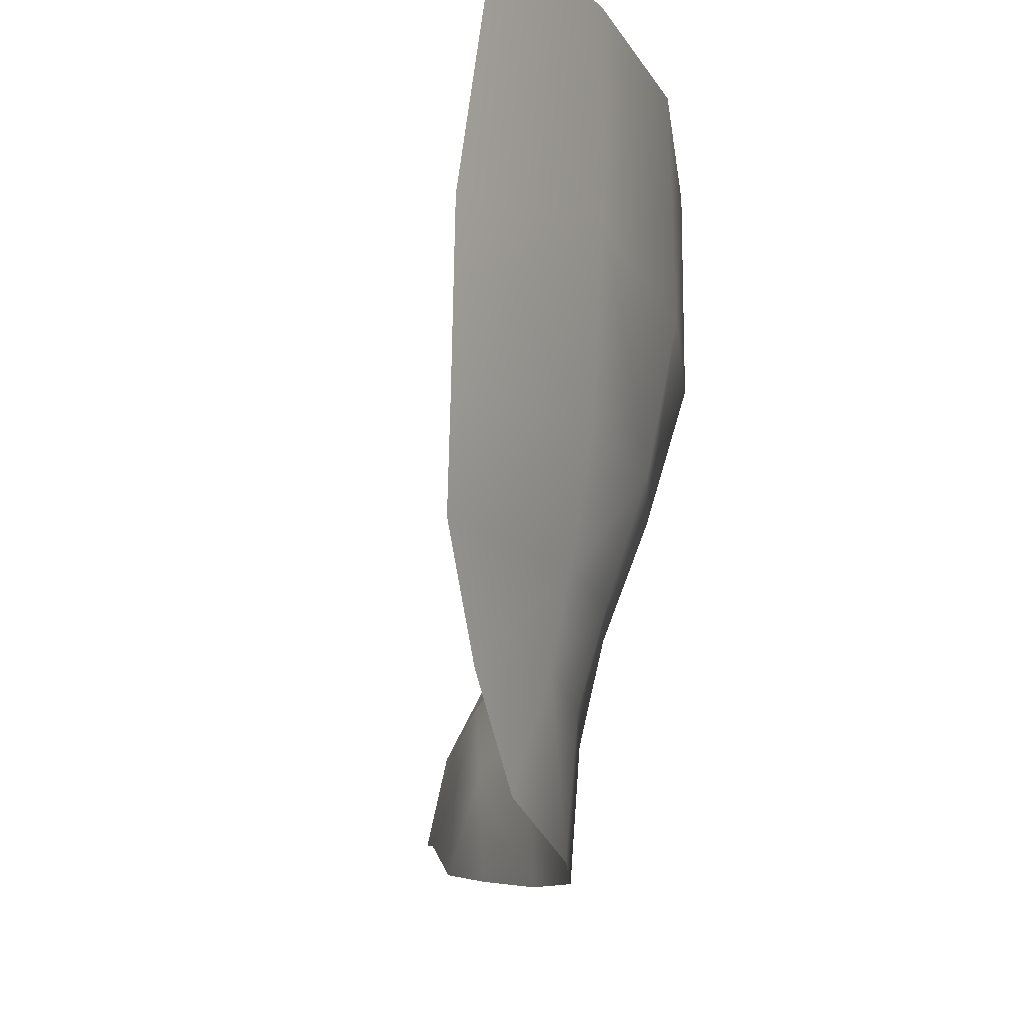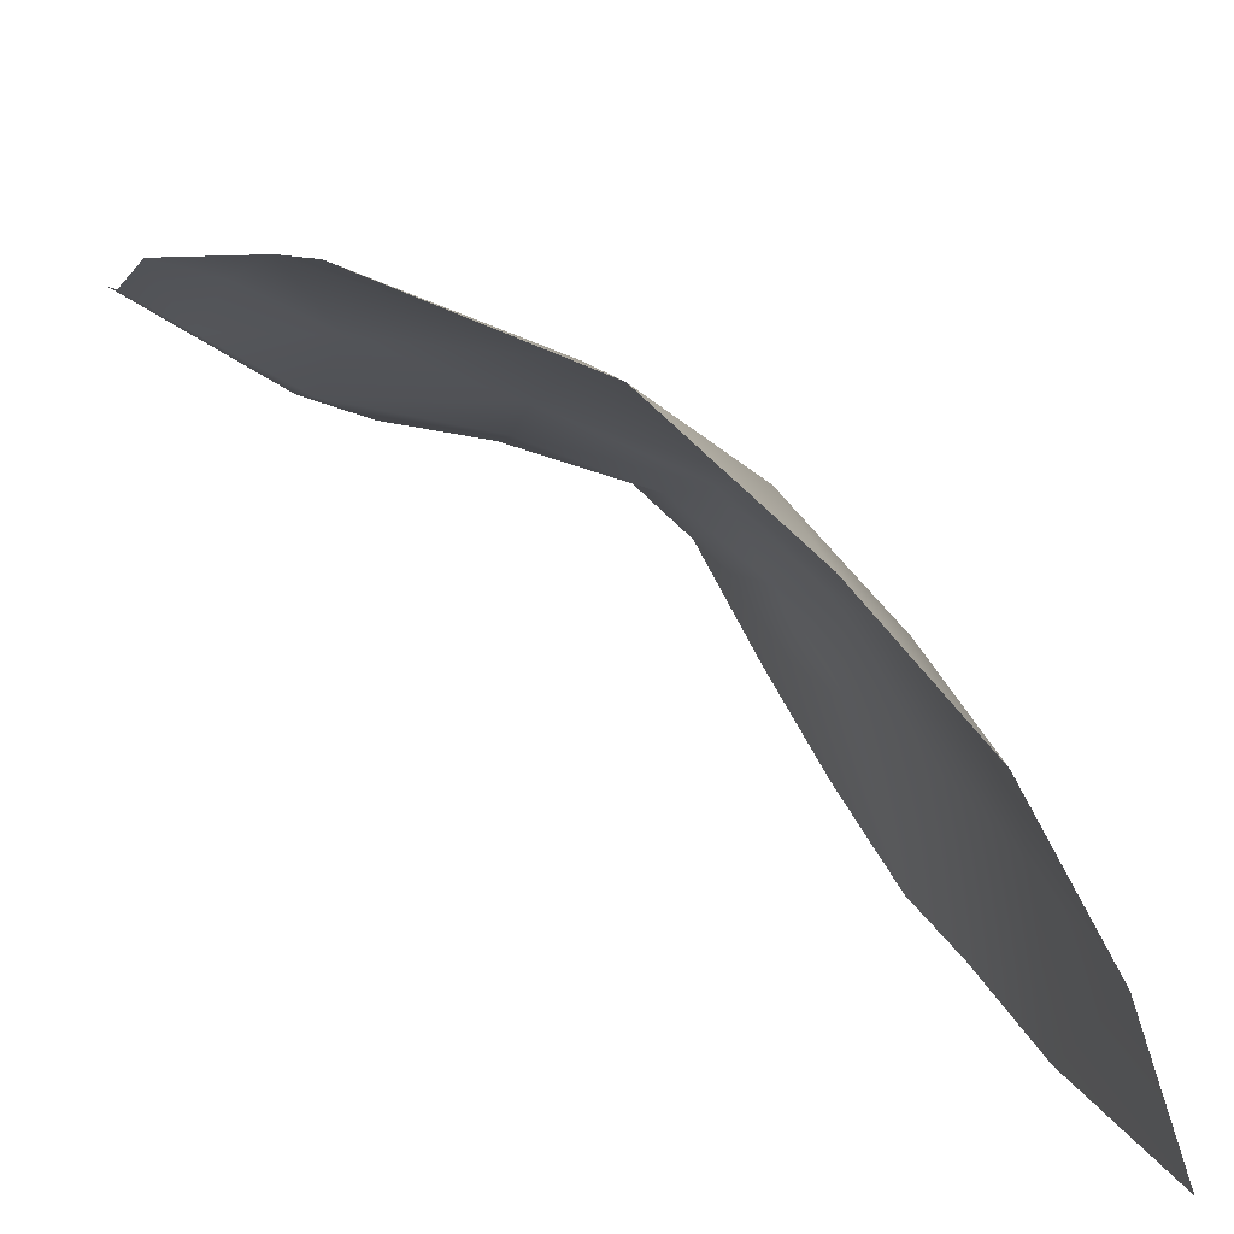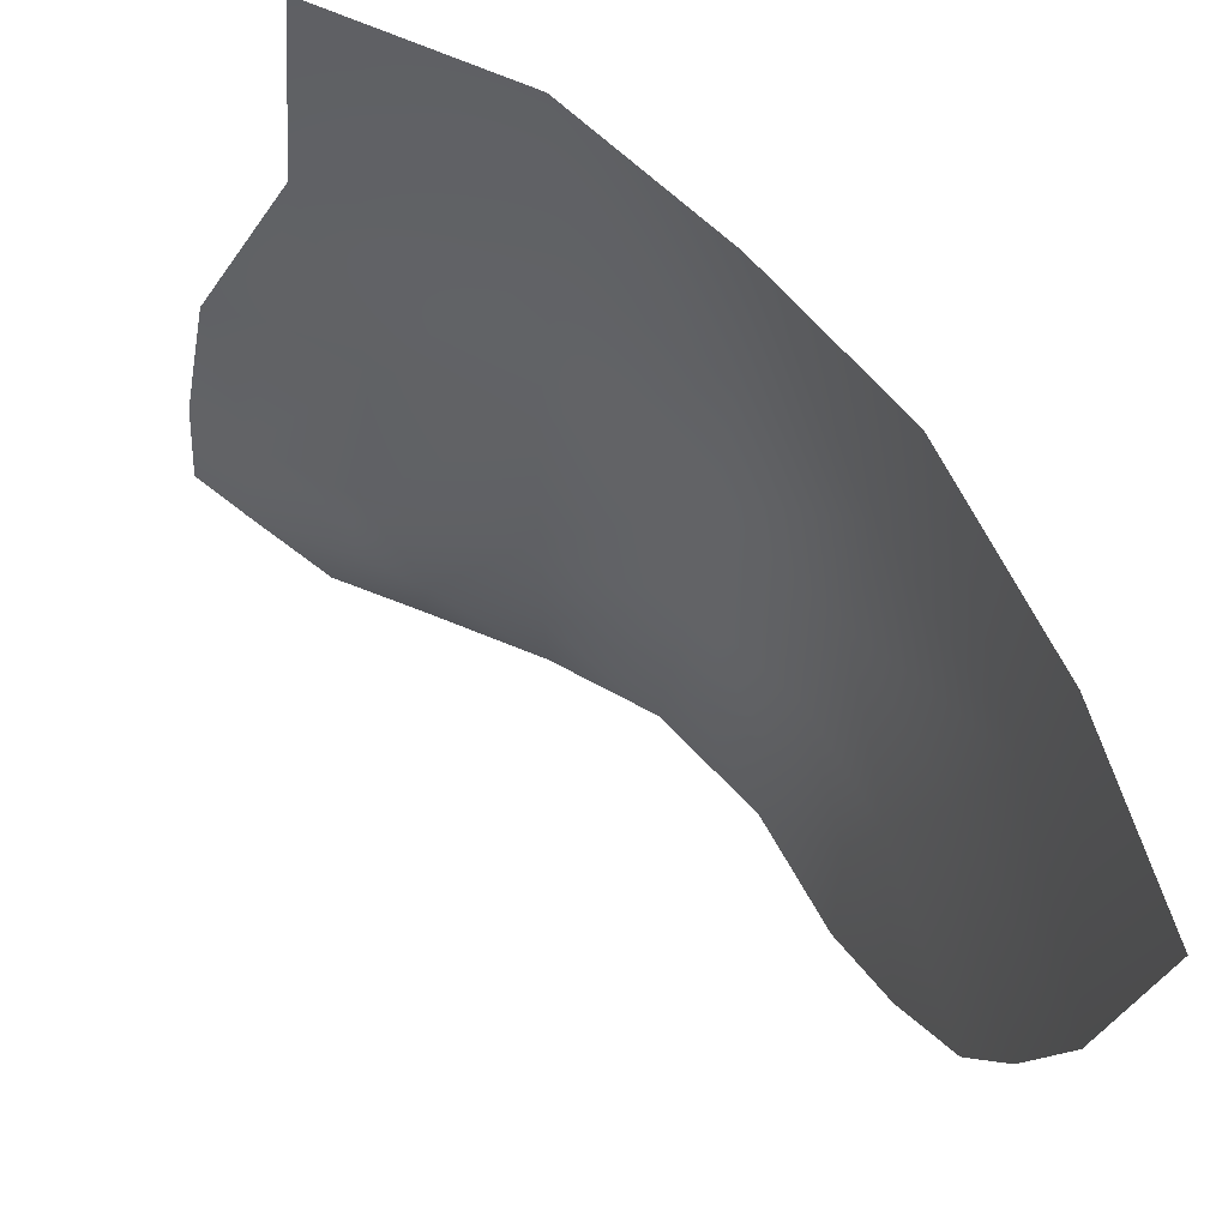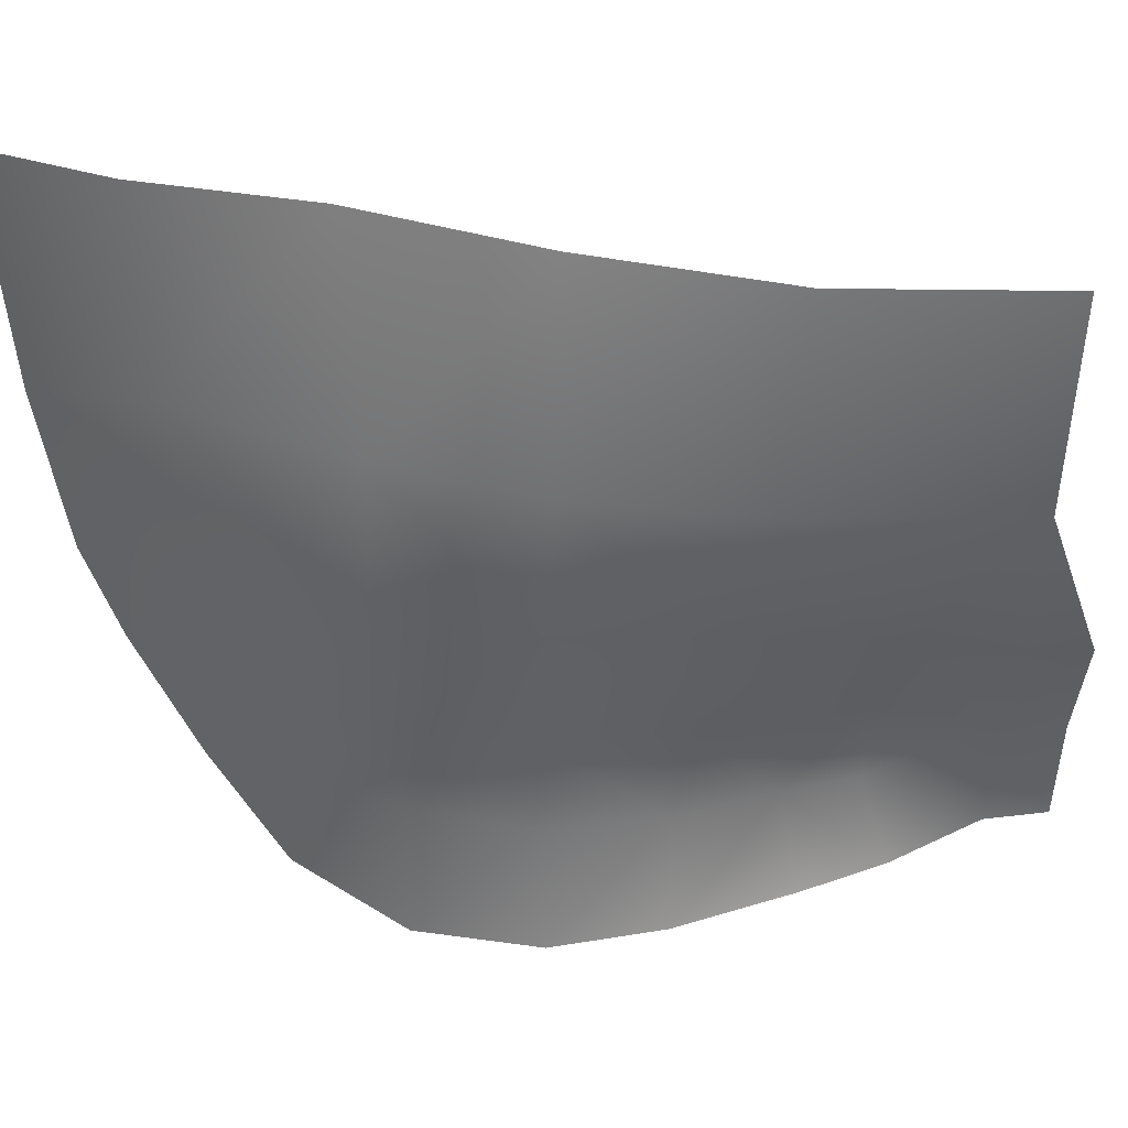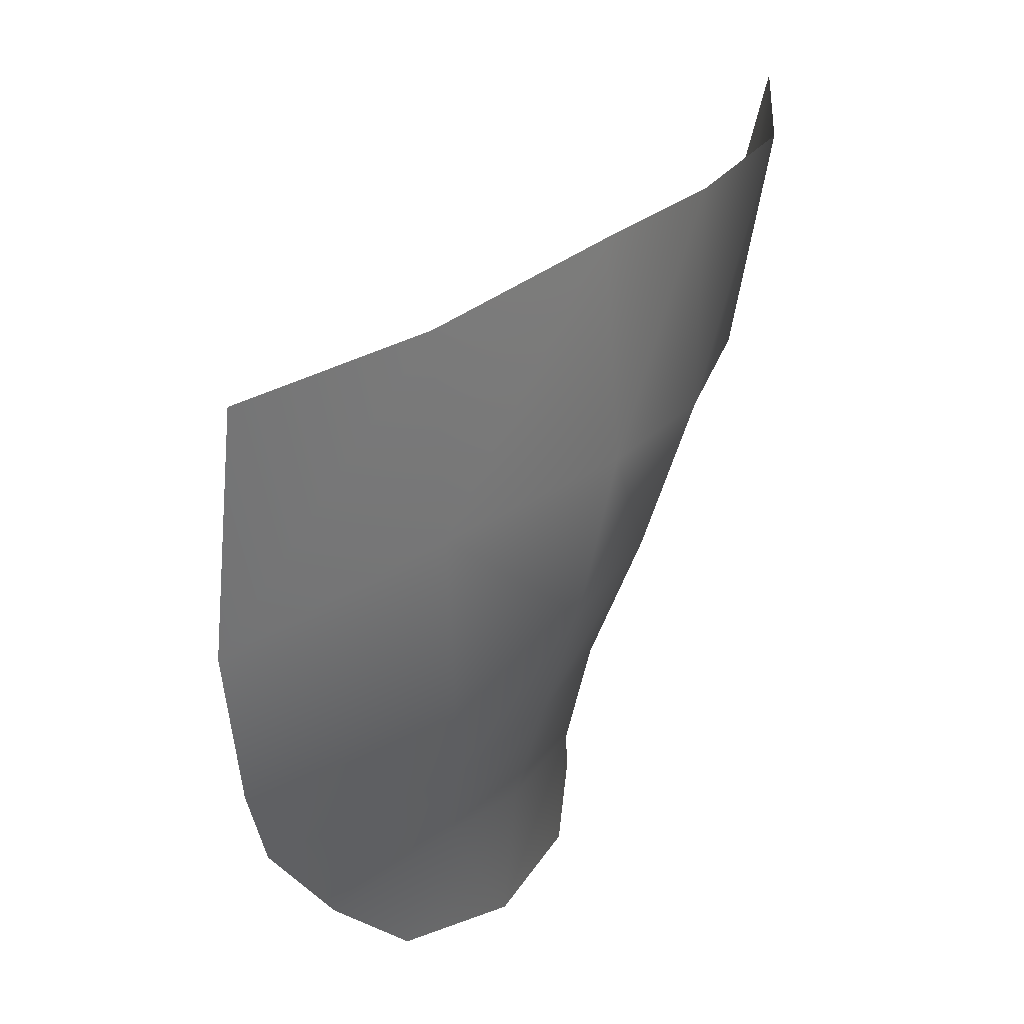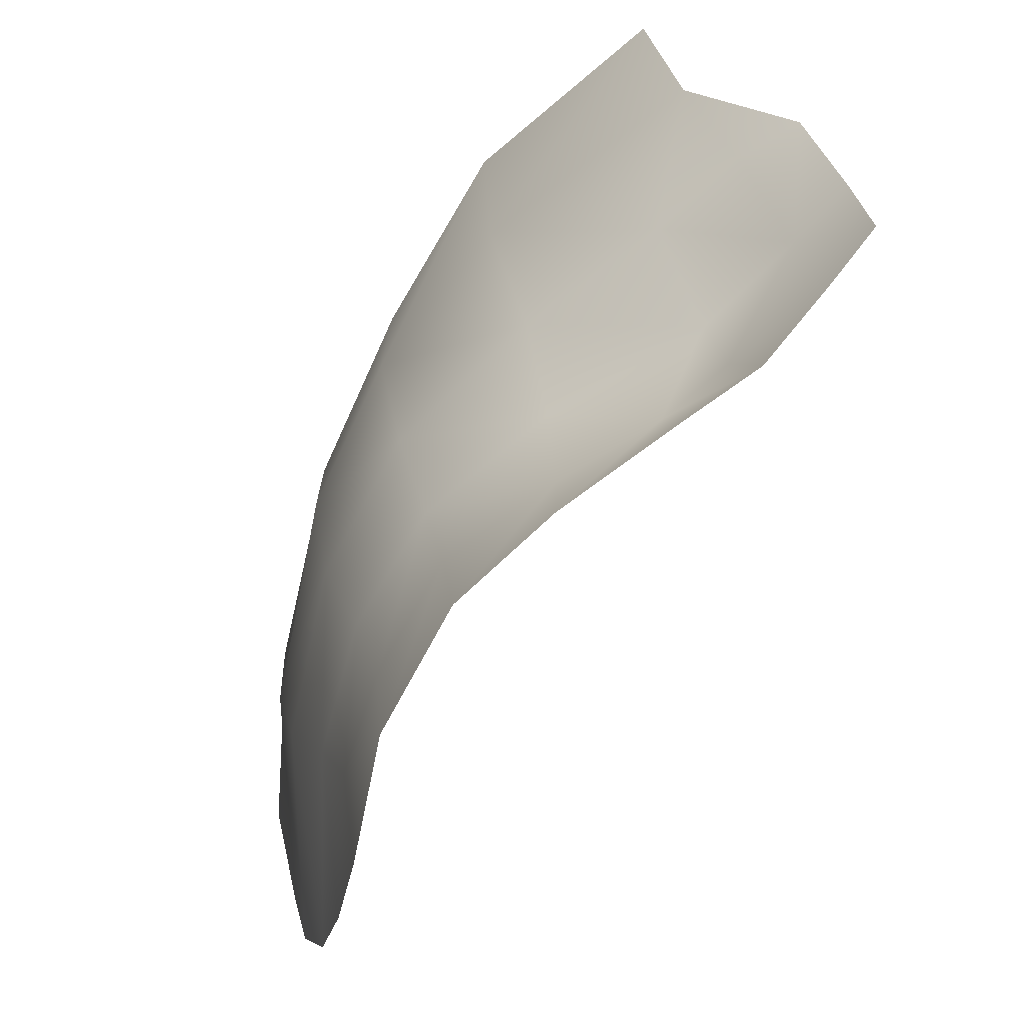
<metadata>
{"format":"obj","ext":"obj","renderer":"f3d","projection":"perspective","resolution":1024,"background":"white","views":[{"elev":-17.1,"azim":-132.5,"up":"+Y"},{"elev":20.0,"azim":170.0,"up":"+Z"},{"elev":69.4,"azim":-179.5,"up":"+Y"},{"elev":24.3,"azim":-30.8,"up":"+Y"},{"elev":27.7,"azim":-110.4,"up":"+Y"},{"elev":-74.0,"azim":16.0,"up":"+Y"}]}
</metadata>
<code>
g Eye_L
v -0.06382 1.655 0.07612
v -0.07411 1.653 0.05735
v -0.0725 1.634 0.05876
v -0.06246 1.633 0.07817
v -0.06125 1.617 0.07519
v -0.06917 1.616 0.06053
v -0.05144 1.653 0.0908
v -0.05171 1.632 0.09046
v -0.05054 1.617 0.0859
v -0.06478 1.605 0.06192
v -0.05808 1.605 0.07293
v -0.06207 1.597 0.0622
v -0.05624 1.596 0.07096
v -0.04885 1.605 0.08153
v -0.07681 1.629 0.03817
v -0.08052 1.653 0.03919
v -0.0371 1.651 0.1045
v -0.03749 1.631 0.1004
v -0.01732 1.65 0.1134
v -0.01558 1.629 0.1089
v -0.0216 1.616 0.09909
v -0.01287 1.614 0.1036
v -0.006697 1.613 0.1053
v -0.01047 1.604 0.09677
v -0.02002 1.605 0.09128
v -0.03578 1.617 0.09343
v -0.0357 1.605 0.08731
v -0.004712 1.603 0.1004
v -0.004086 1.593 0.09824
v -0.008976 1.592 0.09477
v -0.01892 1.597 0.08933
v -0.01636 1.588 0.09061
v -0.02575 1.596 0.08642
v -0.03604 1.595 0.08378
v -0.03614 1.584 0.08433
v -0.02453 1.586 0.08814
v -0.04748 1.595 0.07964
v -0.04638 1.582 0.0794
v -0.05546 1.582 0.07015
v -0.06167 1.585 0.0581
v -0.06621 1.594 0.0498
v -0.0706 1.605 0.0429
v -0.07383 1.614 0.04039
f 1 2 3
f 1 3 4
f 3 5 4
f 3 6 5
f 7 1 4
f 7 4 8
f 4 5 9
f 4 9 8
f 10 5 6
f 10 11 5
f 11 9 5
f 11 10 12
f 11 12 13
f 11 14 9
f 13 14 11
f 6 3 15
f 15 3 2
f 15 2 16
f 17 7 8
f 17 8 18
f 19 17 18
f 19 18 20
f 20 18 21
f 20 21 22
f 20 22 23
f 21 24 22
f 24 23 22
f 21 25 24
f 26 25 21
f 18 26 21
f 25 26 27
f 24 28 23
f 29 28 24
f 29 24 30
f 31 30 24
f 31 24 25
f 31 32 30
f 27 33 25
f 33 32 31
f 25 33 31
f 27 34 33
f 35 33 34
f 35 36 33
f 33 36 32
f 34 27 14
f 34 14 37
f 34 37 38
f 34 38 35
f 37 39 38
f 37 13 39
f 13 37 14
f 9 14 27
f 9 27 26
f 8 9 26
f 8 26 18
f 12 39 13
f 40 39 12
f 40 12 41
f 41 12 10
f 41 10 42
f 42 10 6
f 42 6 43
f 6 15 43

</code>
